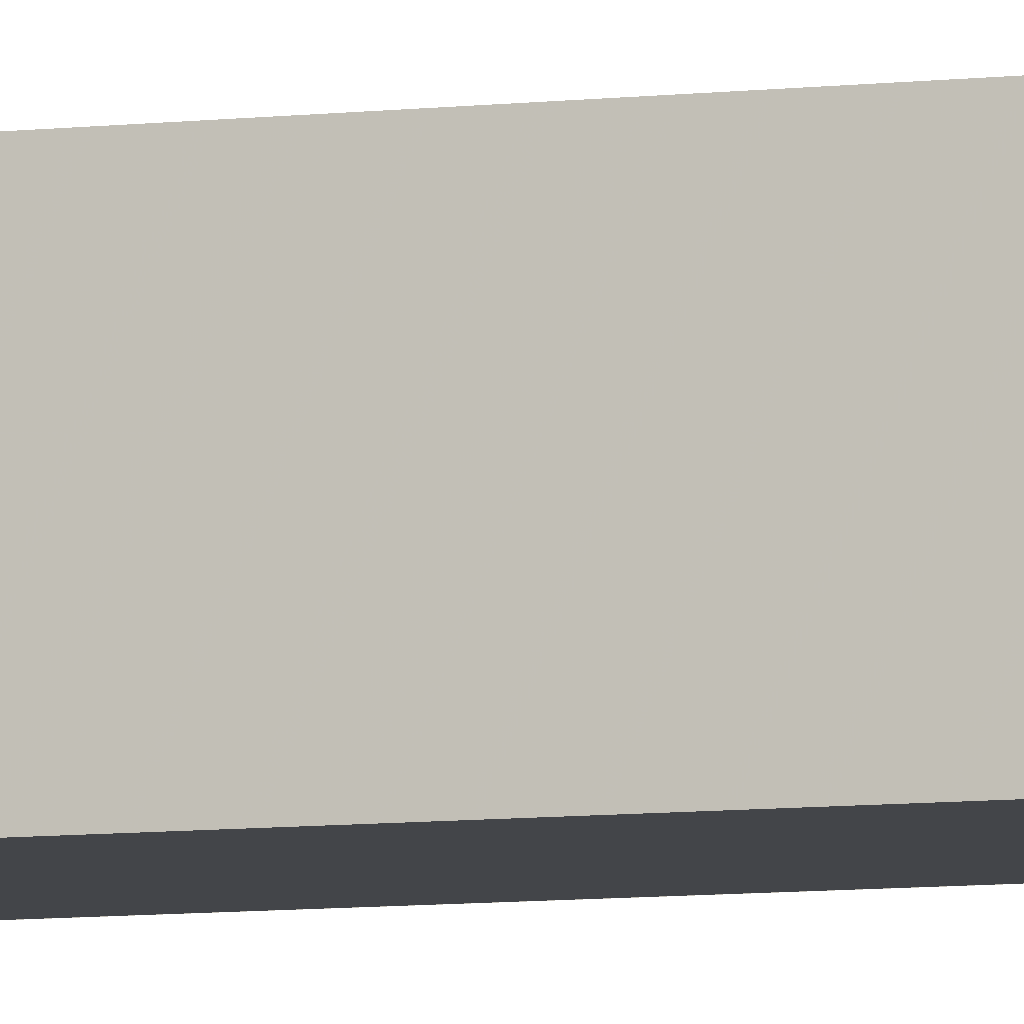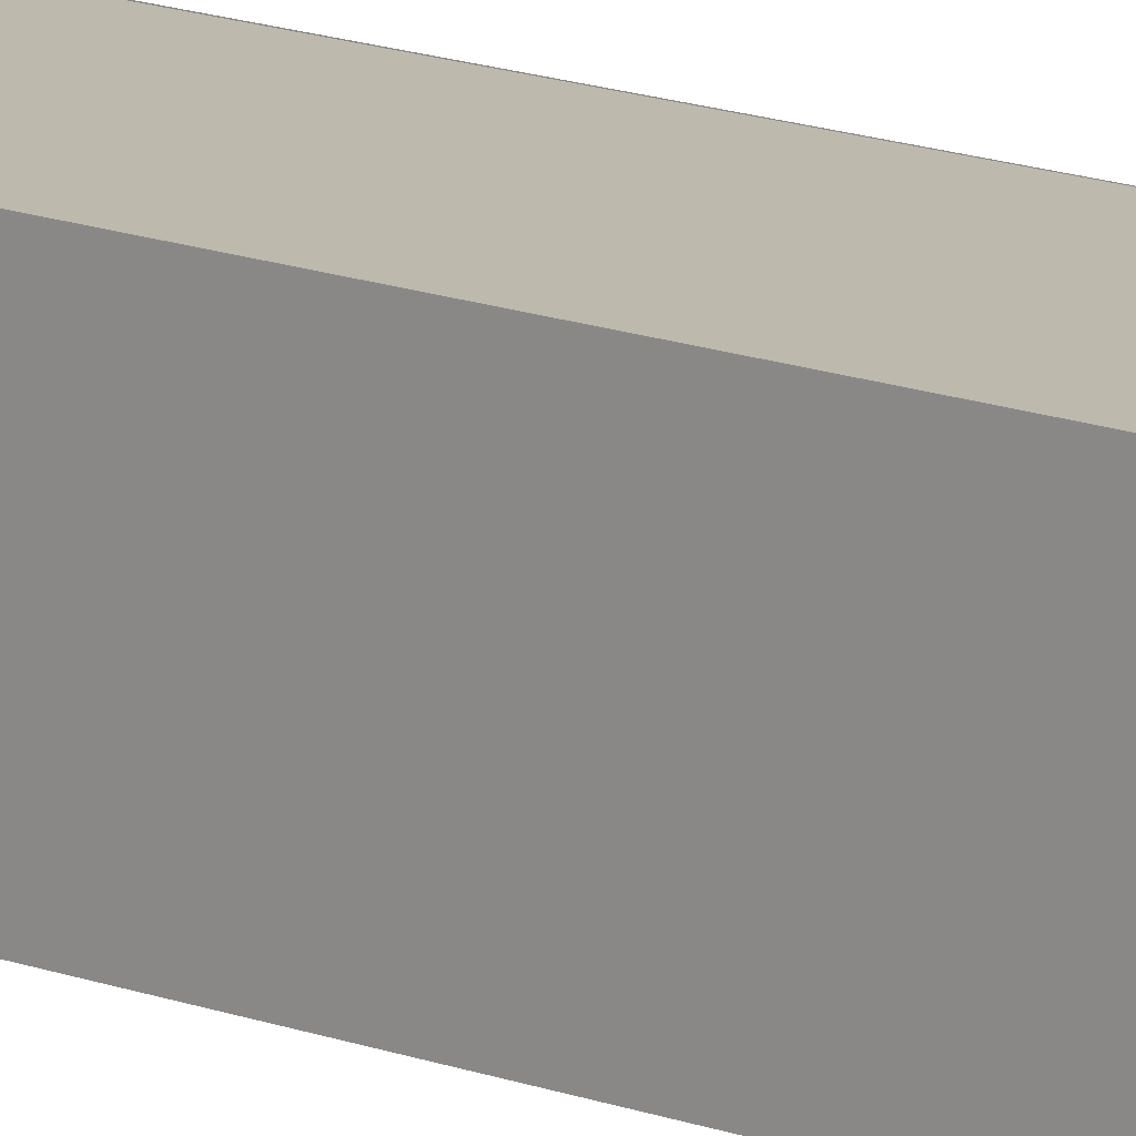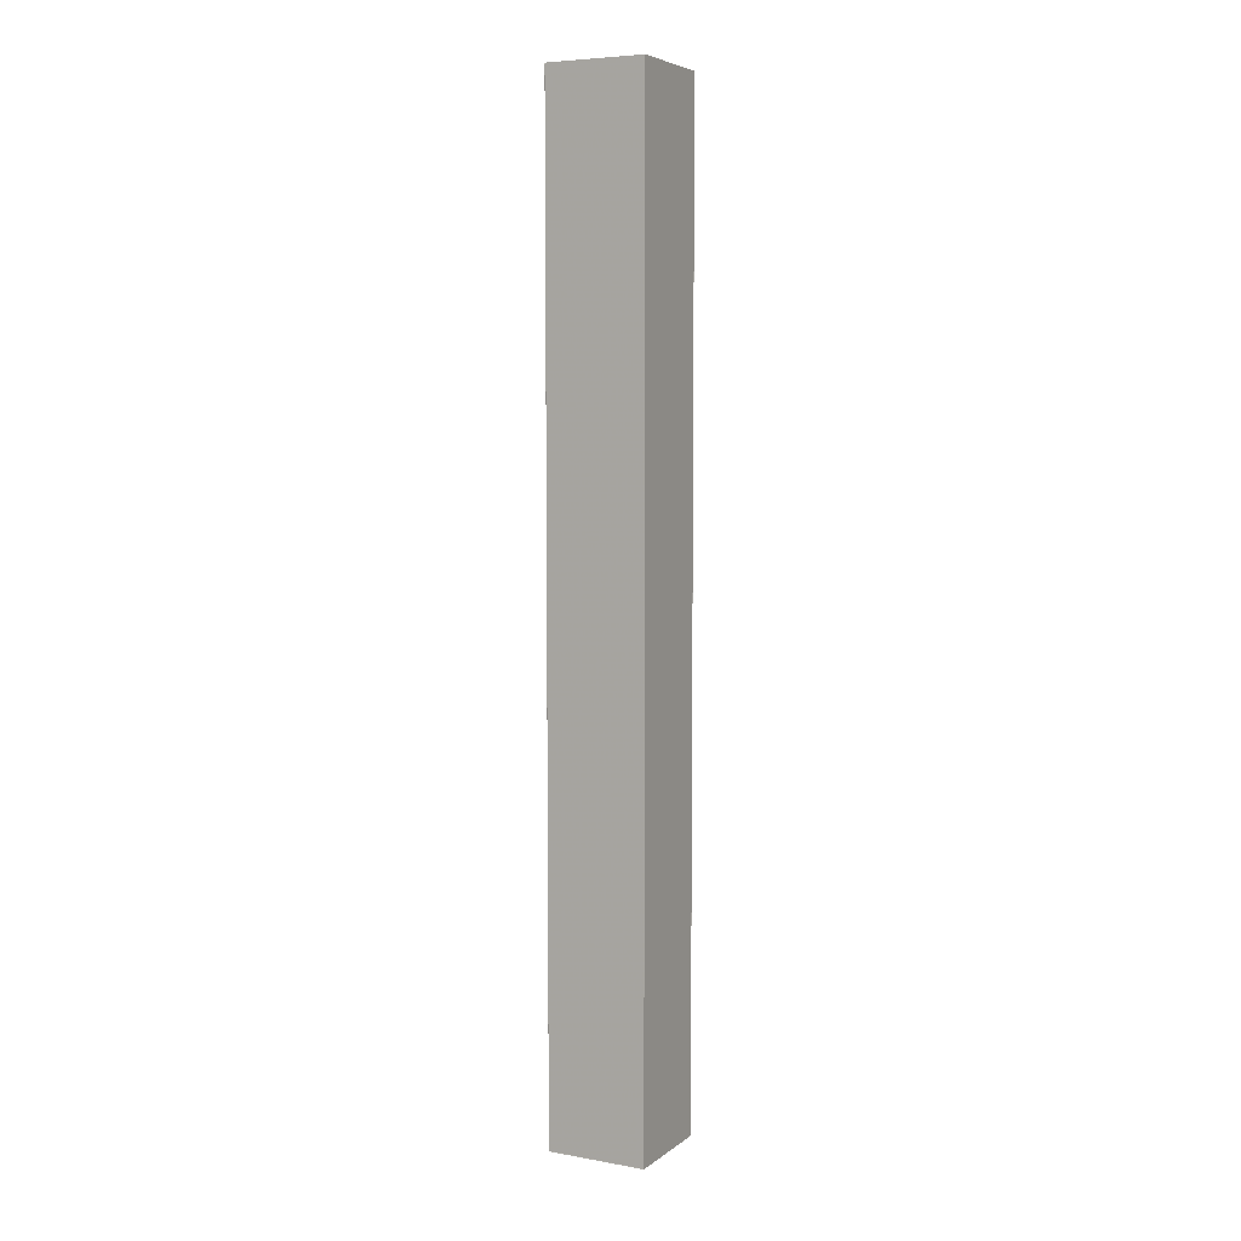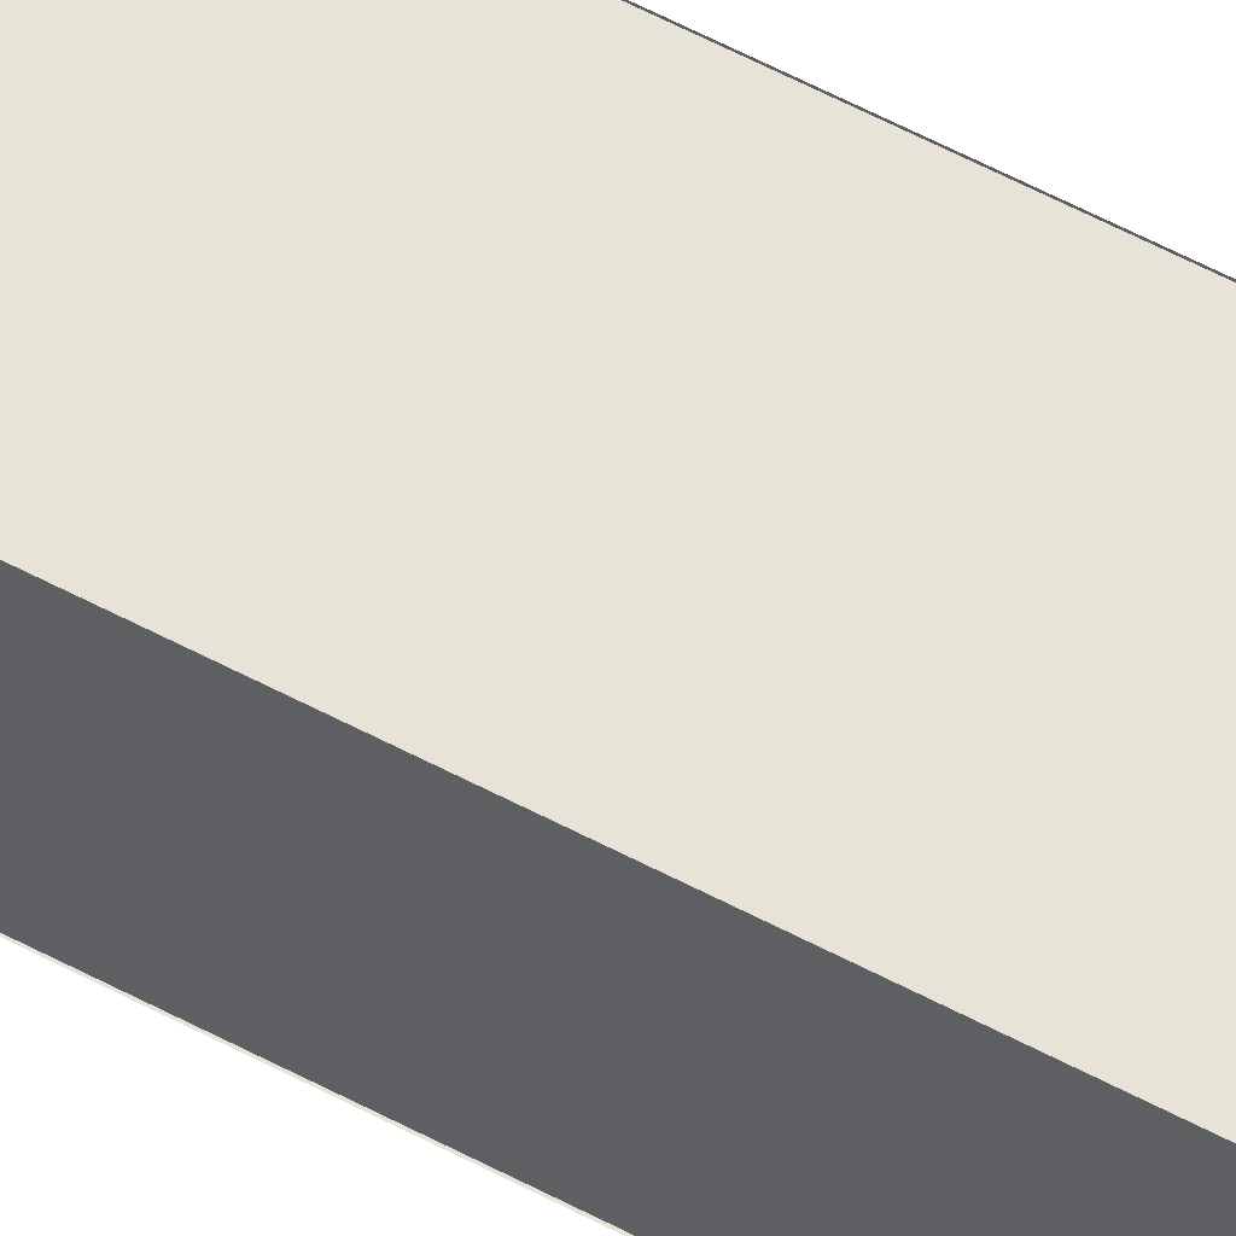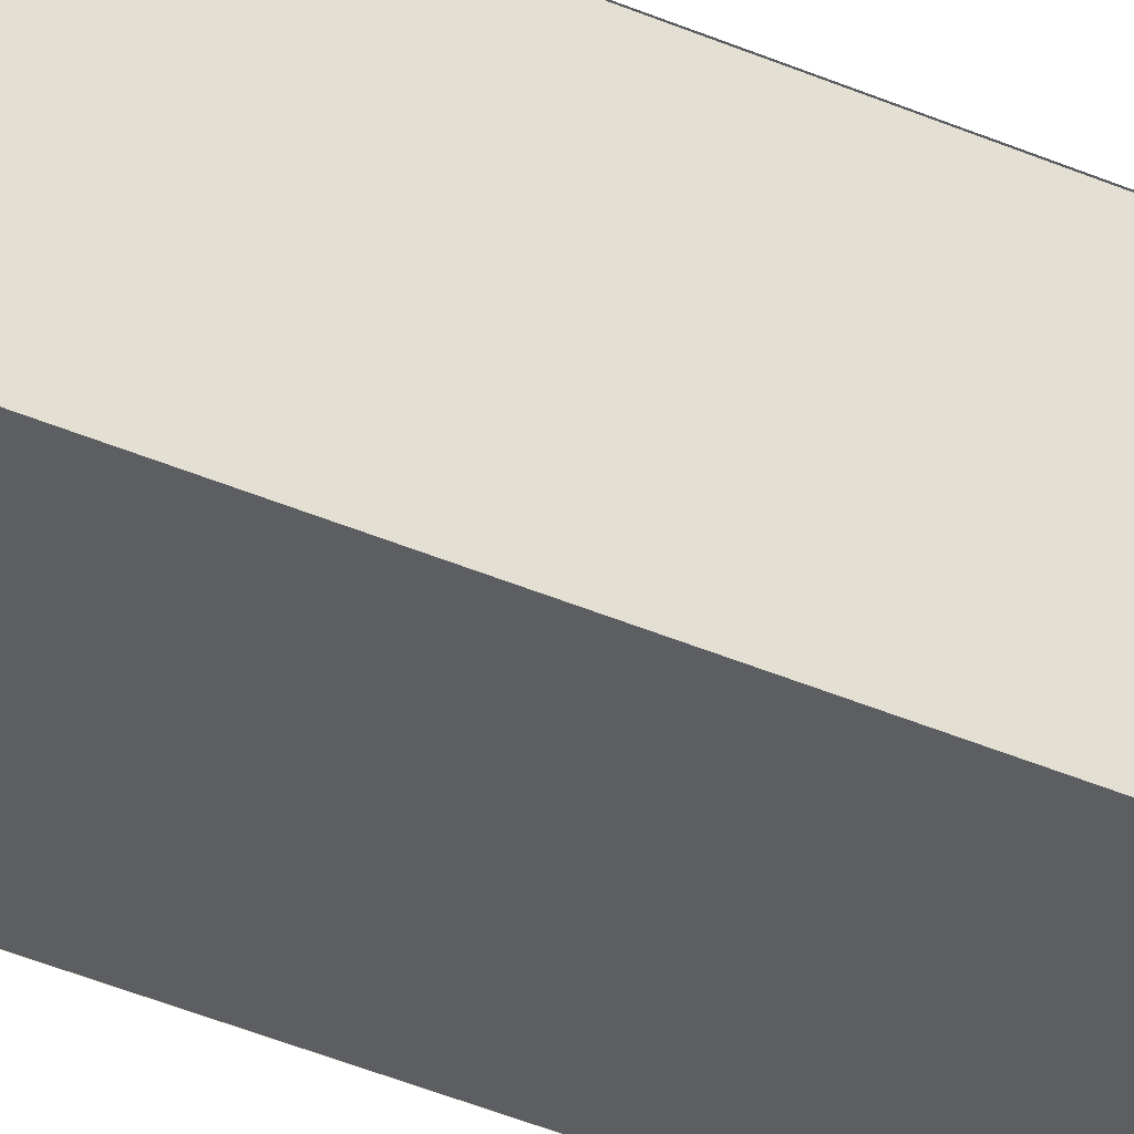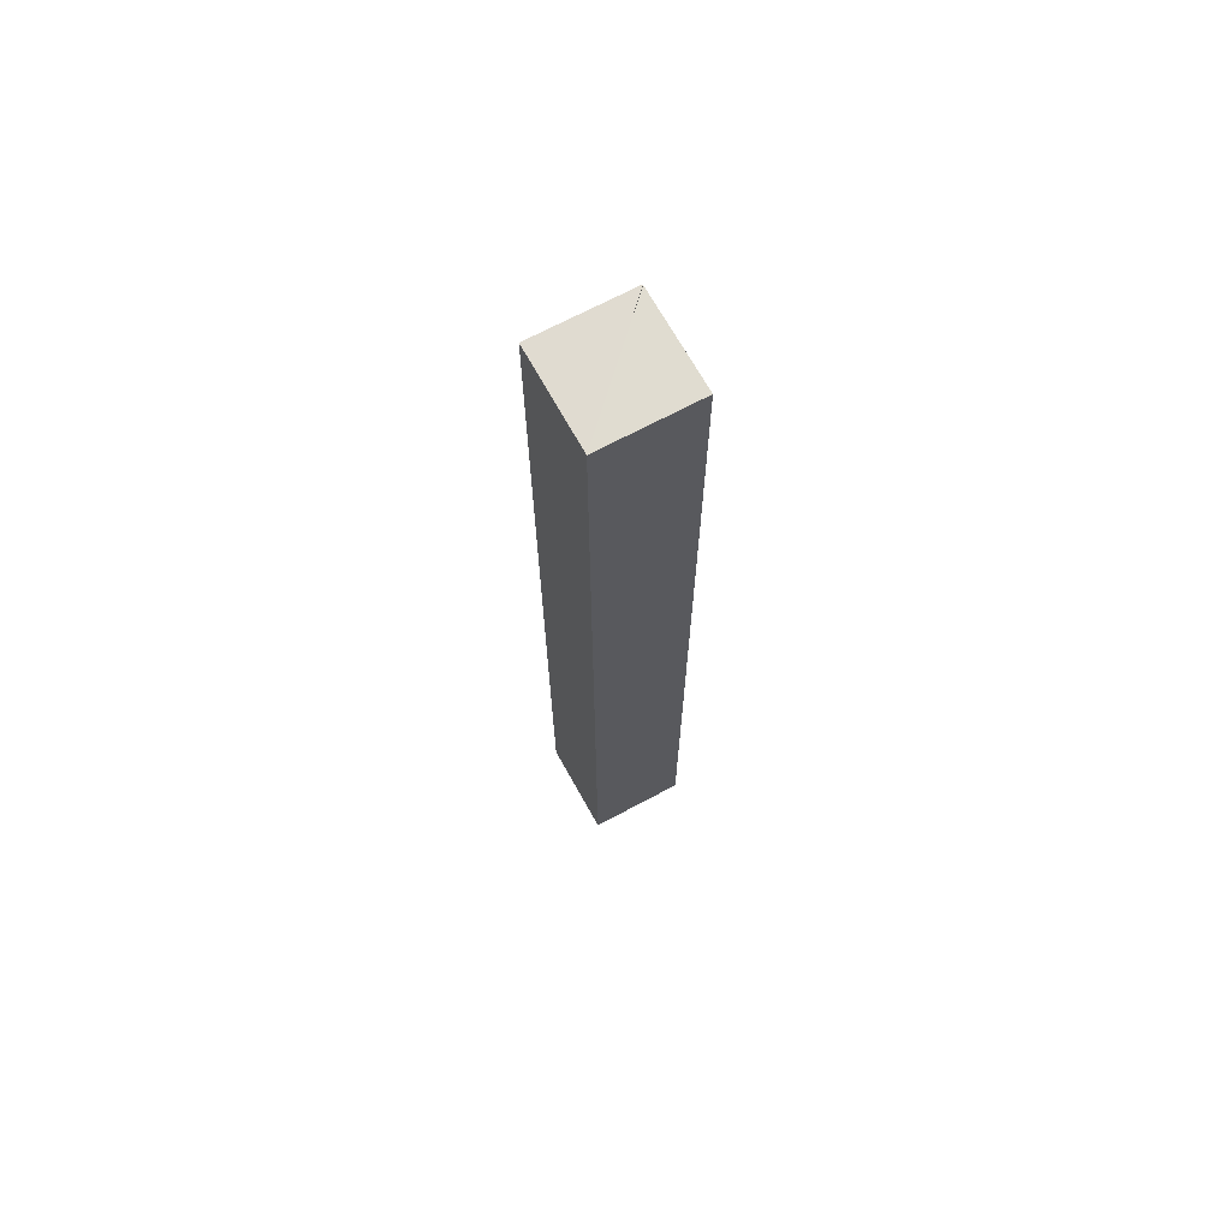
<metadata>
{"format":"obj","ext":"obj","renderer":"f3d","projection":"perspective","resolution":1024,"background":"white","views":[{"elev":-7.9,"azim":108.0,"up":"+Y"},{"elev":15.1,"azim":128.9,"up":"+Y"},{"elev":6.4,"azim":117.2,"up":"+Z"},{"elev":61.9,"azim":118.0,"up":"+Y"},{"elev":-37.5,"azim":-119.6,"up":"+Y"},{"elev":69.4,"azim":-118.5,"up":"+Z"}]}
</metadata>
<code>
o 28881
v 2219 1871 10.75
v 2219 1871 10.85
v 2219 1871 10.75
v 2219 1871 10.85
v 2219 1871 10.75
v 2219 1871 10.75
v 2219 1871 10.85
v 2219 1871 10.85
v 2219 1871 10.85
v 2219 1871 10.75
v 2219 1871 10.75
v 2219 1871 10.85
v 2219 1871 10.75
v 2219 1871 10.75
v 2219 1871 10.85
v 2219 1871 10.75
v 2219 1871 10.85
v 2219 1871 10.85
v 2219 1871 10.75
v 2219 1871 10.85
v 2219 1871 10.85
v 2219 1871 10.85
v 2219 1871 10.85
v 2219 1871 10.85
v 2219 1871 10.85
v 2219 1871 10.75
v 2219 1871 10.75
v 2219 1871 10.75
v 2219 1871 10.75
v 2219 1871 10.75
v 2219 1871 10.75
v 2219 1871 10.75
v 2219 1871 10.75
v 2219 1871 10.75
v 2219 1871 10.85
v 2219 1871 10.85
v 2219 1871 10.85
f 1 2 3
f 2 4 3
f 5 6 1
f 7 8 4
f 8 9 10
f 3 10 11
f 10 12 11
f 13 11 14
f 14 15 16
f 17 18 19
f 20 17 21
f 20 22 23
f 24 25 26
f 27 25 28
f 29 30 27
f 29 31 32
f 29 33 34
f 35 36 37

</code>
